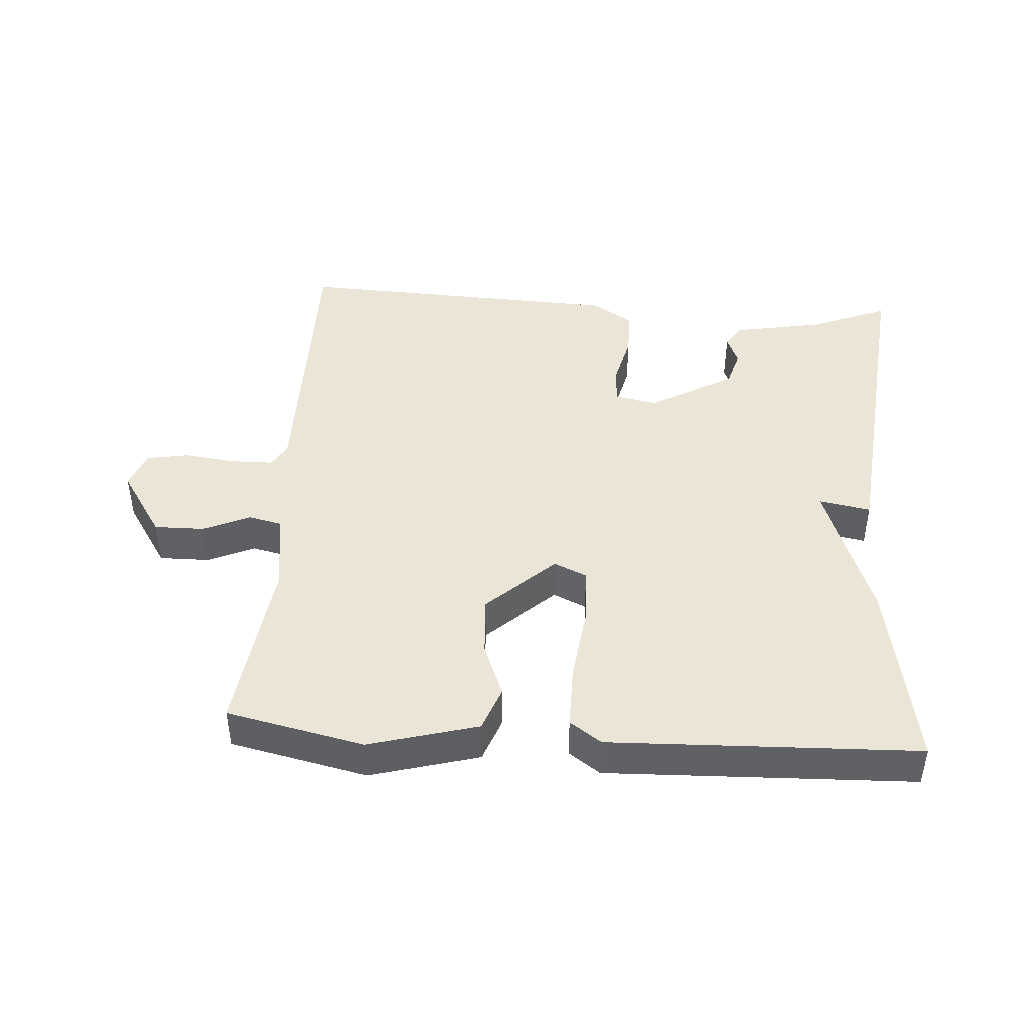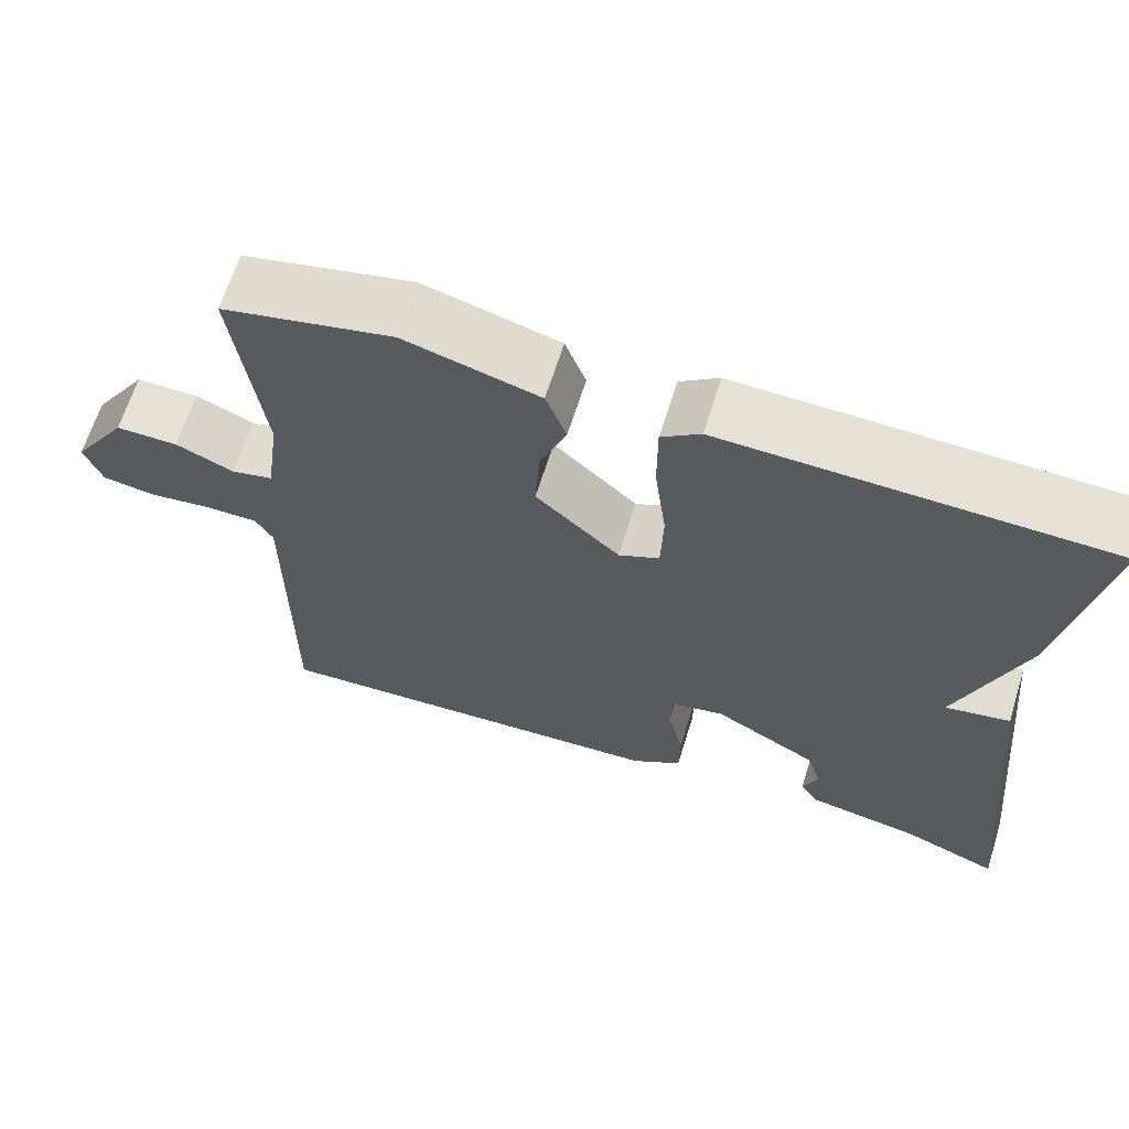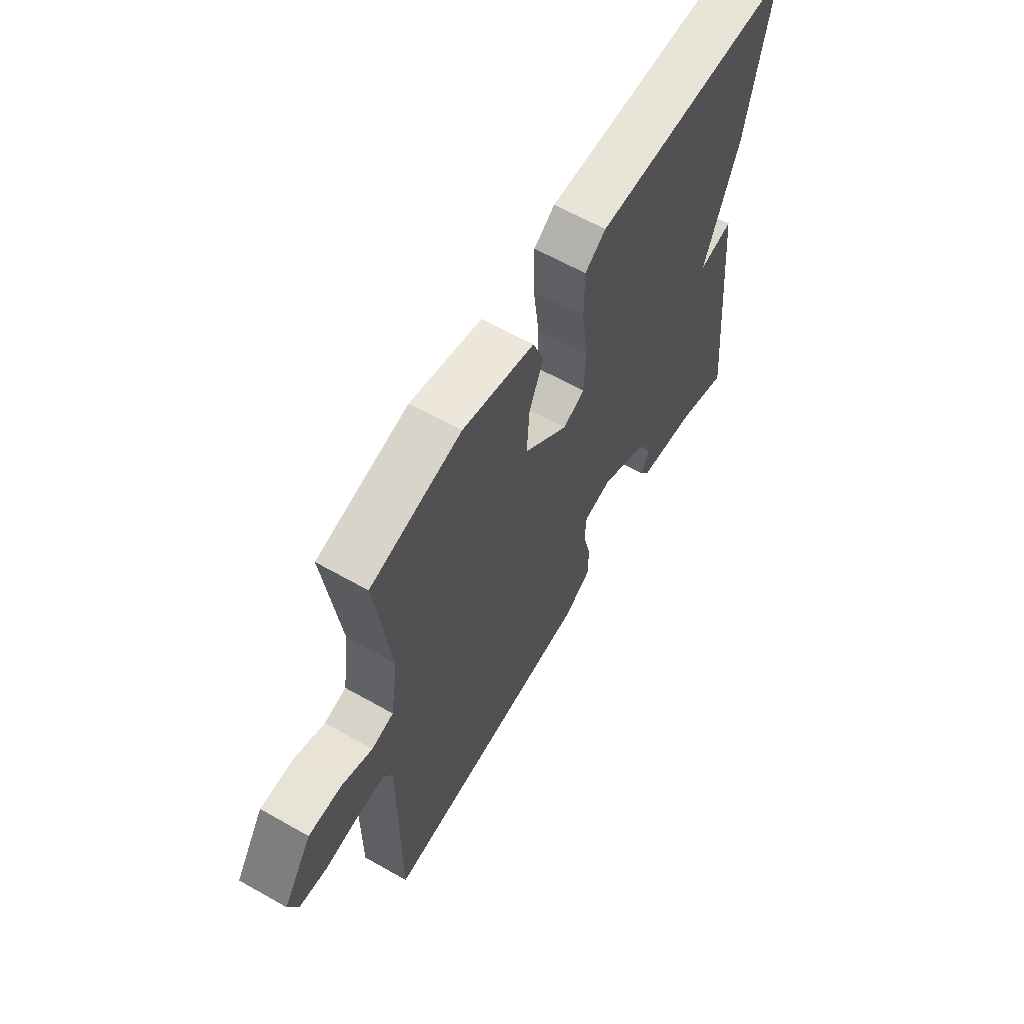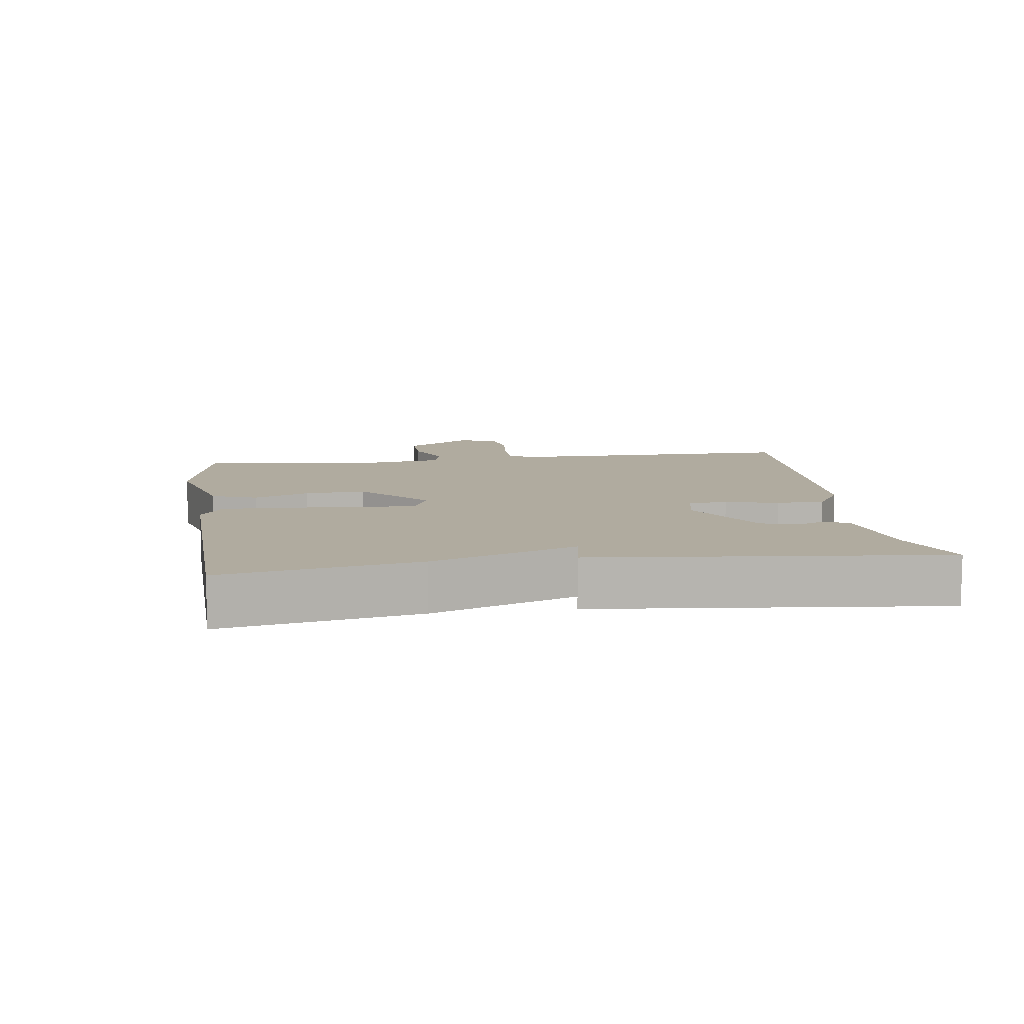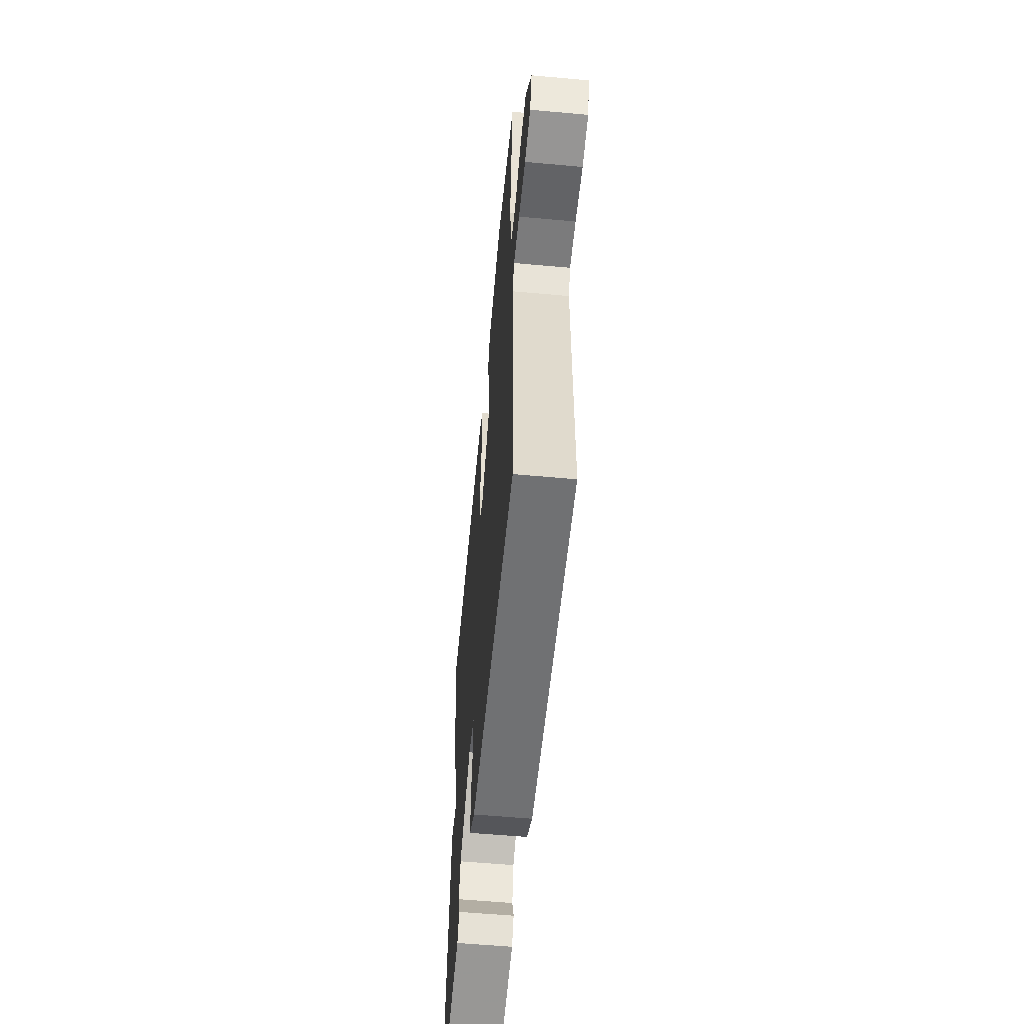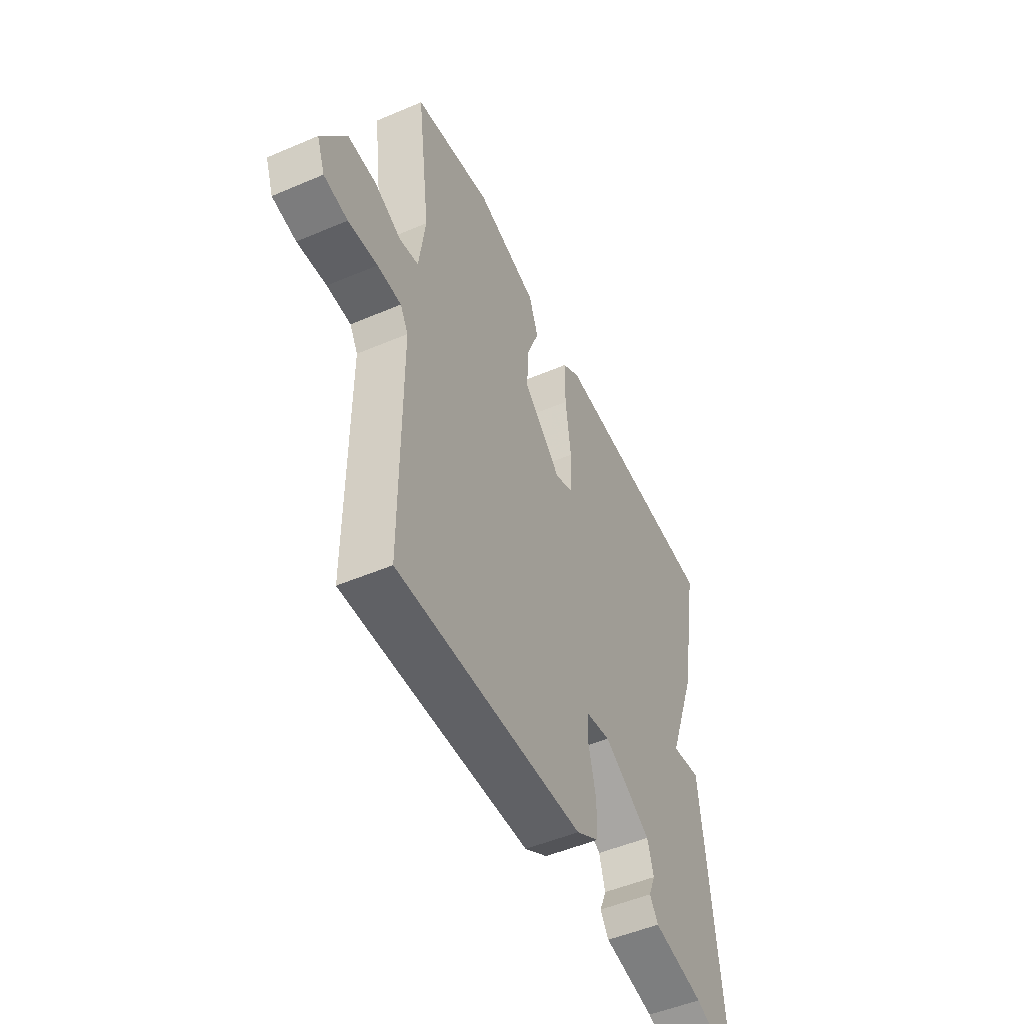
<metadata>
{"format":"obj","ext":"obj","renderer":"f3d","projection":"perspective","resolution":1024,"background":"white","views":[{"elev":44.2,"azim":4.0,"up":"+Y"},{"elev":64.9,"azim":17.3,"up":"+Z"},{"elev":62.6,"azim":-60.1,"up":"+Z"},{"elev":9.7,"azim":82.1,"up":"+Y"},{"elev":-57.6,"azim":-95.4,"up":"+Z"},{"elev":-50.4,"azim":-64.9,"up":"+Z"}]}
</metadata>
<code>
v 0.5 0.07 0.5
v 0.448 0.07 0.213
v 0.37 0.07 -0.001
v 0.448 0.07 0.013
v 0.5 0.07 -0.5
v 0.383 0.07 -0.453
v 0.248 0.07 -0.428
v 0.226 0.07 -0.394
v 0.244 0.07 -0.35
v 0.228 0.07 -0.294
v 0.102 0.07 -0.222
v 0.038 0.07 -0.234
v 0.035 0.07 -0.292
v 0.054 0.07 -0.371
v 0.053 0.07 -0.442
v -0.008 0.07 -0.48
v -0.5 0.07 -0.5
v -0.499 0.07 -0.066
v -0.52 0.07 -0.03
v -0.583 0.07 -0.029
v -0.66 0.07 -0.038
v -0.723 0.07 -0.027
v -0.744 0.07 0.03
v -0.678 0.07 0.131
v -0.603 0.07 0.13
v -0.533 0.07 0.099
v -0.483 0.07 0.11
v -0.466 0.07 0.232
v -0.5 0.07 0.5
v -0.295 0.07 0.544
v -0.133 0.07 0.499
v -0.108 0.07 0.432
v -0.14 0.07 0.351
v -0.146 0.07 0.261
v -0.045 0.07 0.168
v 0.004 0.07 0.19
v 0.007 0.07 0.277
v -0.007 0.07 0.389
v -0.007 0.07 0.483
v 0.04 0.07 0.516
v 0.5 0 0.5
v 0.448 0 0.213
v 0.37 0 -0.001
v 0.448 0 0.013
v 0.5 0 -0.5
v 0.383 0 -0.453
v 0.248 0 -0.428
v 0.226 0 -0.394
v 0.244 0 -0.35
v 0.228 0 -0.294
v 0.102 0 -0.222
v 0.038 0 -0.234
v 0.035 0 -0.292
v 0.054 0 -0.371
v 0.053 0 -0.442
v -0.008 0 -0.48
v -0.5 0 -0.5
v -0.499 0 -0.066
v -0.52 0 -0.03
v -0.583 0 -0.029
v -0.66 0 -0.038
v -0.723 0 -0.027
v -0.744 0 0.03
v -0.678 0 0.131
v -0.603 0 0.13
v -0.533 0 0.099
v -0.483 0 0.11
v -0.466 0 0.232
v -0.5 0 0.5
v -0.295 0 0.544
v -0.133 0 0.499
v -0.108 0 0.432
v -0.14 0 0.351
v -0.146 0 0.261
v -0.045 0 0.168
v 0.004 0 0.19
v 0.007 0 0.277
v -0.007 0 0.389
v -0.007 0 0.483
v 0.04 0 0.516
f 1 2 3
f 40 1 3
f 39 40 3
f 38 39 3
f 37 38 3
f 36 37 3
f 35 36 3
f 31 32 33
f 30 31 33
f 29 30 33
f 28 29 33
f 27 28 33 34
f 24 25 26
f 23 24 26
f 22 23 26
f 21 22 26
f 20 21 26
f 19 20 26 27
f 27 34 35
f 19 27 35
f 18 19 35
f 16 17 18
f 15 16 18
f 14 15 18
f 13 14 18
f 6 7 8 9
f 6 9 10
f 5 6 10
f 4 5 10
f 3 4 10
f 35 3 10 11
f 12 13 18 35
f 11 12 35
f 43 42 41
f 43 41 80
f 43 80 79
f 43 79 78
f 43 78 77
f 43 77 76
f 43 76 75
f 73 72 71
f 73 71 70
f 73 70 69
f 73 69 68
f 74 73 68 67
f 66 65 64
f 66 64 63
f 66 63 62
f 66 62 61
f 66 61 60
f 67 66 60 59
f 75 74 67
f 75 67 59
f 75 59 58
f 58 57 56
f 58 56 55
f 58 55 54
f 58 54 53
f 49 48 47 46
f 50 49 46
f 50 46 45
f 50 45 44
f 50 44 43
f 51 50 43 75
f 75 58 53 52
f 75 52 51
f 1 41 42 2
f 2 42 43 3
f 3 43 44 4
f 4 44 45 5
f 5 45 46 6
f 6 46 47 7
f 7 47 48 8
f 8 48 49 9
f 9 49 50 10
f 10 50 51 11
f 11 51 52 12
f 12 52 53 13
f 13 53 54 14
f 14 54 55 15
f 15 55 56 16
f 16 56 57 17
f 17 57 58 18
f 18 58 59 19
f 19 59 60 20
f 20 60 61 21
f 21 61 62 22
f 22 62 63 23
f 23 63 64 24
f 24 64 65 25
f 25 65 66 26
f 26 66 67 27
f 27 67 68 28
f 28 68 69 29
f 29 69 70 30
f 30 70 71 31
f 31 71 72 32
f 32 72 73 33
f 33 73 74 34
f 34 74 75 35
f 35 75 76 36
f 36 76 77 37
f 37 77 78 38
f 38 78 79 39
f 39 79 80 40
f 40 80 41 1

</code>
